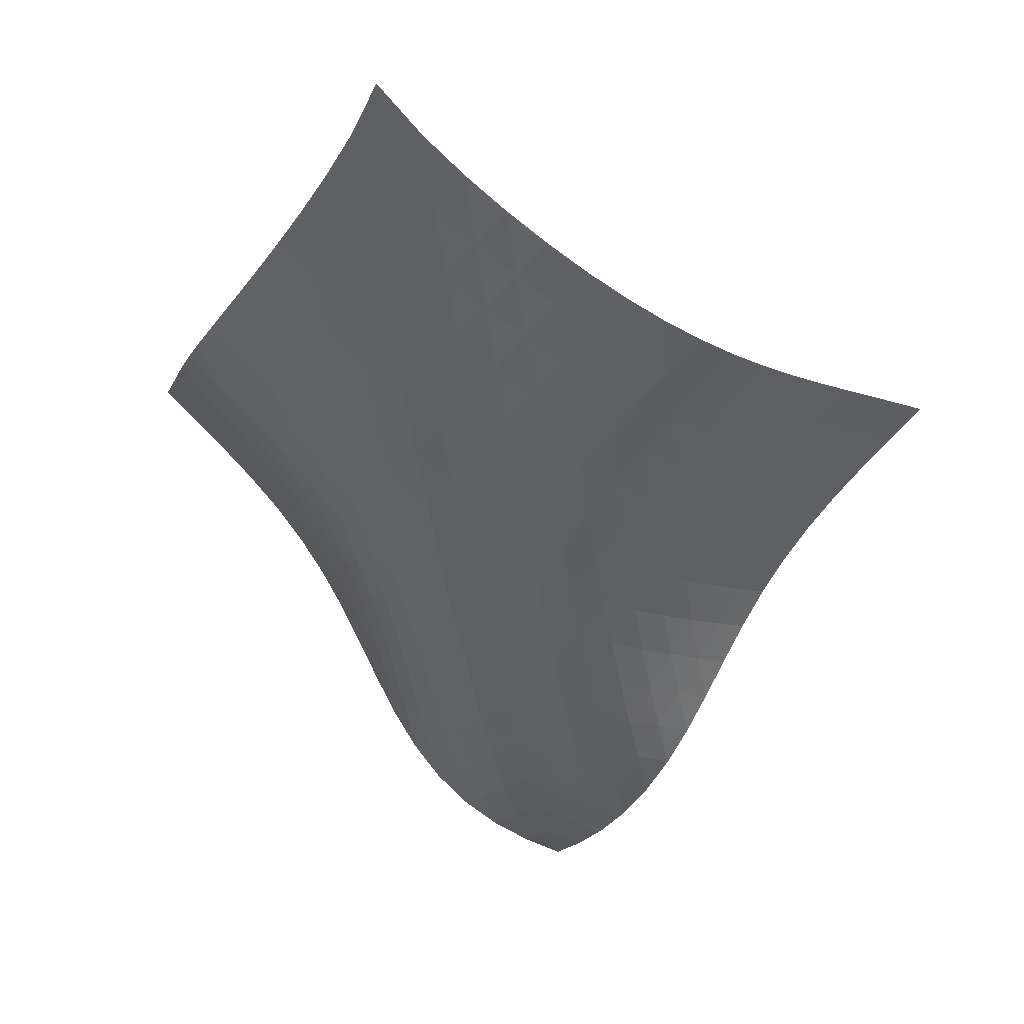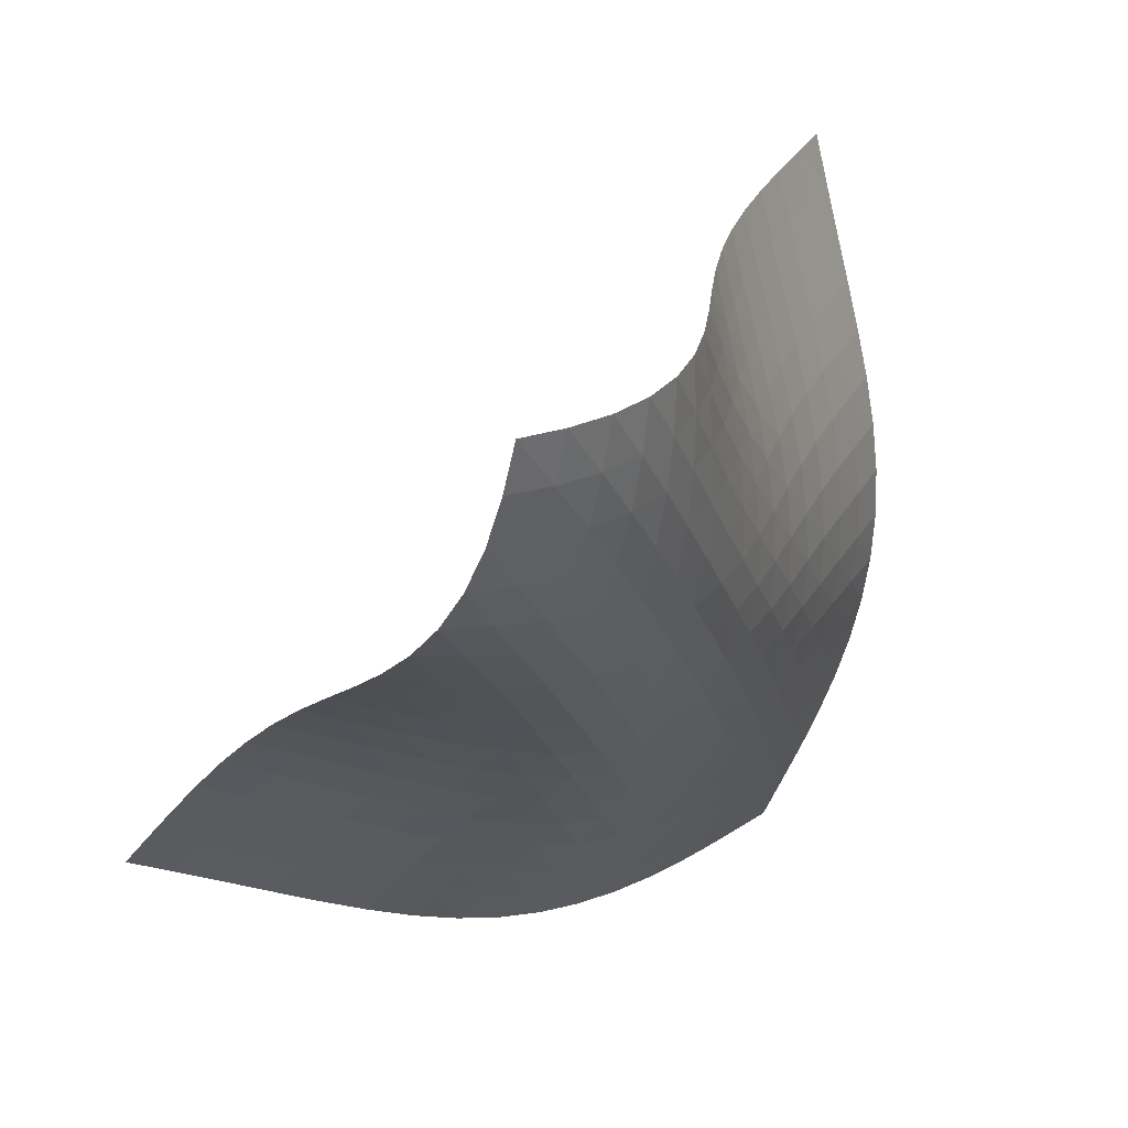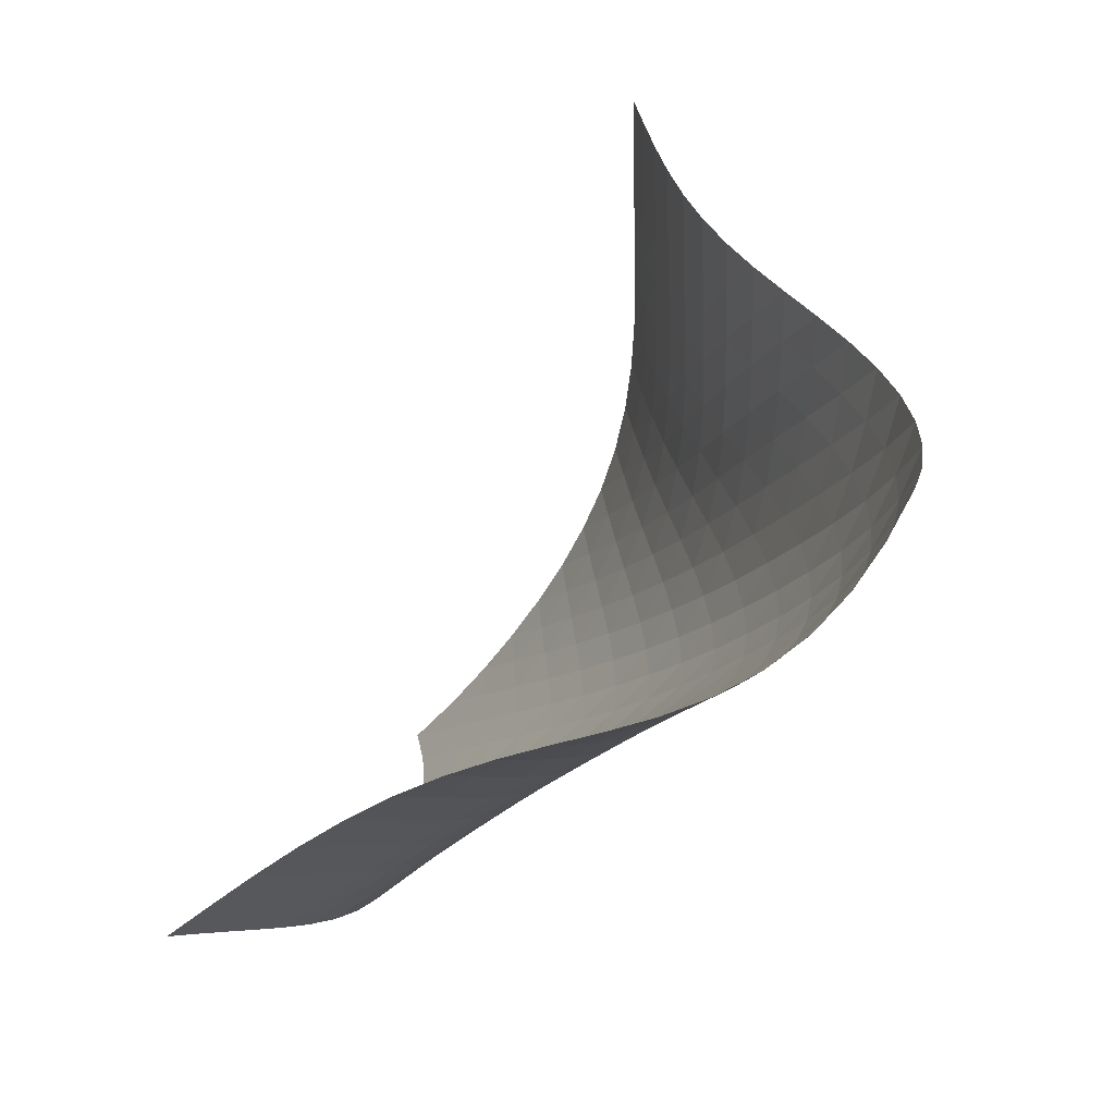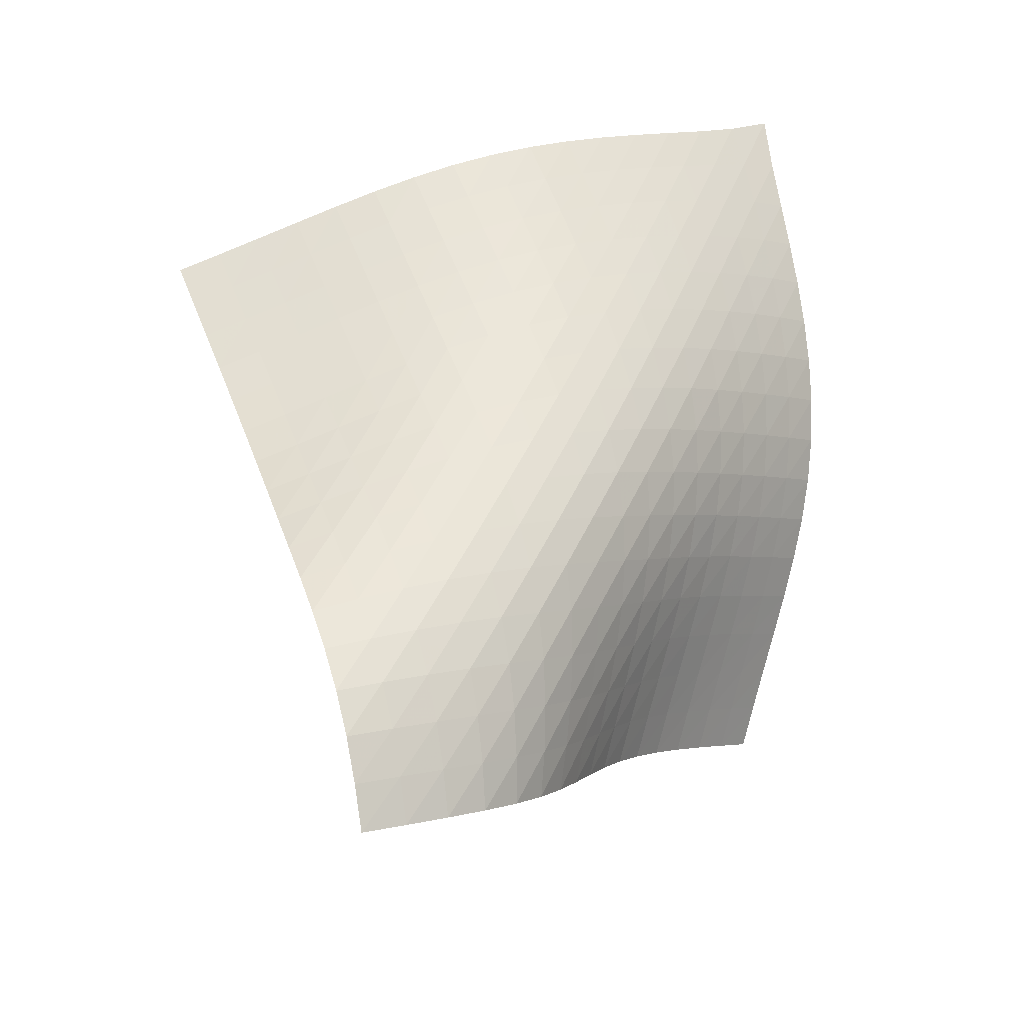
<metadata>
{"format":"obj","ext":"obj","renderer":"f3d","projection":"perspective","resolution":1024,"background":"white","views":[{"elev":7.3,"azim":150.2,"up":"+Y"},{"elev":7.9,"azim":-14.8,"up":"+Z"},{"elev":14.3,"azim":-51.8,"up":"+Z"},{"elev":-69.1,"azim":92.8,"up":"+Y"}]}
</metadata>
<code>
v -6.513 -0.03044 6.513
v -7.651 -5.68 18.42
v -18.42 -5.68 7.651
v -14.82 -15.44 14.82
v -17.66 -5.516 7.417
v -16.9 -5.354 7.179
v -16.13 -5.194 6.938
v -15.37 -5.03 6.699
v -14.6 -4.852 6.475
v -13.83 -4.65 6.278
v -13.06 -4.411 6.124
v -12.29 -4.126 6.021
v -11.54 -3.792 5.974
v -10.8 -3.41 5.977
v -10.08 -2.983 6.024
v -9.373 -2.515 6.103
v -8.678 -2.004 6.205
v -7.984 -1.445 6.319
v -7.274 -0.8103 6.433
v -6.433 -0.8103 7.274
v -6.319 -1.445 7.984
v -6.205 -2.004 8.678
v -6.103 -2.515 9.373
v -6.024 -2.983 10.08
v -5.977 -3.41 10.8
v -5.974 -3.792 11.54
v -6.021 -4.126 12.29
v -6.124 -4.411 13.06
v -6.278 -4.65 13.83
v -6.475 -4.852 14.6
v -6.699 -5.03 15.37
v -6.938 -5.194 16.13
v -7.179 -5.354 16.9
v -7.417 -5.516 17.66
v -8.151 -6.257 18.14
v -8.646 -6.84 17.86
v -9.124 -7.439 17.59
v -9.574 -8.061 17.32
v -9.984 -8.715 17.06
v -10.35 -9.399 16.8
v -10.66 -10.11 16.55
v -10.94 -10.84 16.31
v -11.21 -11.57 16.08
v -11.5 -12.28 15.84
v -11.85 -12.97 15.6
v -12.27 -13.61 15.38
v -12.8 -14.19 15.18
v -13.41 -14.68 15.02
v -14.1 -15.09 14.9
v -14.9 -15.09 14.1
v -15.02 -14.68 13.41
v -15.18 -14.19 12.8
v -15.38 -13.61 12.27
v -15.6 -12.97 11.85
v -15.84 -12.28 11.5
v -16.08 -11.57 11.21
v -16.31 -10.84 10.94
v -16.55 -10.11 10.66
v -16.8 -9.399 10.35
v -17.06 -8.715 9.984
v -17.32 -8.061 9.574
v -17.59 -7.439 9.124
v -17.86 -6.84 8.646
v -18.14 -6.257 8.151
v -7.08 -1.377 7.08
v -7.748 -1.964 6.927
v -8.423 -2.519 6.79
v -9.108 -3.036 6.671
v -9.807 -3.516 6.577
v -10.52 -3.954 6.516
v -11.26 -4.348 6.5
v -12.01 -4.692 6.535
v -12.78 -4.985 6.628
v -13.55 -5.229 6.776
v -14.32 -5.434 6.969
v -15.09 -5.612 7.193
v -15.86 -5.775 7.433
v -16.62 -5.933 7.677
v -17.38 -6.094 7.917
v -6.927 -1.964 7.748
v -7.554 -2.511 7.554
v -8.201 -3.053 7.389
v -8.866 -3.571 7.248
v -9.552 -4.057 7.135
v -10.26 -4.505 7.058
v -10.99 -4.909 7.026
v -11.74 -5.262 7.048
v -12.51 -5.563 7.13
v -13.28 -5.814 7.27
v -14.05 -6.023 7.458
v -14.82 -6.201 7.681
v -15.58 -6.363 7.922
v -16.34 -6.52 8.168
v -17.1 -6.678 8.41
v -6.79 -2.519 8.423
v -7.389 -3.053 8.201
v -8.006 -3.589 8.006
v -8.647 -4.111 7.838
v -9.313 -4.605 7.701
v -10.01 -5.064 7.602
v -10.73 -5.479 7.55
v -11.47 -5.843 7.554
v -12.23 -6.154 7.622
v -13 -6.412 7.751
v -13.78 -6.625 7.933
v -14.54 -6.805 8.154
v -15.31 -6.967 8.395
v -16.07 -7.122 8.643
v -16.83 -7.278 8.887
v -6.671 -3.036 9.108
v -7.248 -3.571 8.866
v -7.838 -4.111 8.647
v -8.451 -4.64 8.451
v -9.094 -5.147 8.286
v -9.767 -5.621 8.159
v -10.47 -6.051 8.08
v -11.21 -6.431 8.059
v -11.97 -6.755 8.105
v -12.73 -7.024 8.217
v -13.51 -7.245 8.387
v -14.27 -7.429 8.602
v -15.04 -7.593 8.841
v -15.8 -7.748 9.09
v -16.56 -7.903 9.335
v -6.577 -3.516 9.807
v -7.135 -4.057 9.552
v -7.701 -4.605 9.313
v -8.286 -5.147 9.094
v -8.899 -5.671 8.899
v -9.547 -6.165 8.74
v -10.23 -6.617 8.627
v -10.95 -7.019 8.573
v -11.7 -7.363 8.587
v -12.47 -7.648 8.672
v -13.24 -7.882 8.822
v -14.01 -8.075 9.023
v -14.77 -8.244 9.254
v -15.53 -8.402 9.499
v -16.29 -8.557 9.744
v -6.516 -3.954 10.52
v -7.058 -4.505 10.26
v -7.602 -5.064 10.01
v -8.159 -5.621 9.767
v -8.74 -6.165 9.547
v -9.356 -6.683 9.356
v -10.01 -7.164 9.205
v -10.71 -7.594 9.11
v -11.45 -7.966 9.082
v -12.21 -8.276 9.128
v -12.98 -8.53 9.245
v -13.75 -8.738 9.421
v -14.51 -8.918 9.636
v -15.28 -9.082 9.87
v -16.04 -9.241 10.11
v -6.5 -4.348 11.26
v -7.026 -4.909 10.99
v -7.55 -5.479 10.73
v -8.08 -6.051 10.47
v -8.627 -6.617 10.23
v -9.205 -7.164 10.01
v -9.825 -7.677 9.825
v -10.49 -8.143 9.684
v -11.2 -8.551 9.607
v -11.95 -8.895 9.603
v -12.72 -9.177 9.674
v -13.49 -9.409 9.811
v -14.26 -9.605 9.995
v -15.03 -9.781 10.21
v -15.79 -9.947 10.43
v -6.535 -4.692 12.01
v -7.048 -5.262 11.74
v -7.554 -5.843 11.47
v -8.059 -6.431 11.21
v -8.573 -7.019 10.95
v -9.11 -7.594 10.71
v -9.684 -8.143 10.49
v -10.31 -8.65 10.31
v -10.98 -9.102 10.18
v -11.71 -9.489 10.12
v -12.46 -9.81 10.13
v -13.23 -10.07 10.21
v -14.01 -10.29 10.35
v -14.78 -10.49 10.53
v -15.55 -10.67 10.73
v -6.628 -4.985 12.78
v -7.13 -5.563 12.51
v -7.622 -6.154 12.23
v -8.105 -6.755 11.97
v -8.587 -7.363 11.7
v -9.082 -7.966 11.45
v -9.607 -8.551 11.2
v -10.18 -9.102 10.98
v -10.81 -9.603 10.81
v -11.49 -10.04 10.69
v -12.22 -10.41 10.63
v -12.98 -10.72 10.65
v -13.76 -10.97 10.74
v -14.53 -11.19 10.87
v -15.31 -11.38 11.03
v -6.776 -5.229 13.55
v -7.27 -5.814 13.28
v -7.751 -6.412 13
v -8.217 -7.024 12.73
v -8.672 -7.648 12.47
v -9.128 -8.276 12.21
v -9.603 -8.895 11.95
v -10.12 -9.489 11.71
v -10.69 -10.04 11.49
v -11.32 -10.54 11.32
v -12.01 -10.96 11.21
v -12.75 -11.32 11.16
v -13.51 -11.62 11.18
v -14.29 -11.87 11.25
v -15.06 -12.09 11.36
v -6.969 -5.434 14.32
v -7.458 -6.023 14.05
v -7.933 -6.625 13.78
v -8.387 -7.245 13.51
v -8.822 -7.882 13.24
v -9.245 -8.53 12.98
v -9.674 -9.177 12.72
v -10.13 -9.81 12.46
v -10.63 -10.41 12.22
v -11.21 -10.96 12.01
v -11.85 -11.45 11.85
v -12.55 -11.87 11.74
v -13.29 -12.21 11.69
v -14.05 -12.51 11.7
v -14.82 -12.76 11.75
v -7.193 -5.612 15.09
v -7.681 -6.201 14.82
v -8.154 -6.805 14.54
v -8.602 -7.429 14.27
v -9.023 -8.075 14.01
v -9.421 -8.738 13.75
v -9.811 -9.409 13.49
v -10.21 -10.07 13.23
v -10.65 -10.72 12.98
v -11.16 -11.32 12.75
v -11.74 -11.87 12.55
v -12.39 -12.34 12.39
v -13.09 -12.74 12.28
v -13.84 -13.08 12.24
v -14.6 -13.37 12.23
v -7.433 -5.775 15.86
v -7.922 -6.363 15.58
v -8.395 -6.967 15.31
v -8.841 -7.593 15.04
v -9.254 -8.244 14.77
v -9.636 -8.918 14.51
v -9.995 -9.605 14.26
v -10.35 -10.29 14.01
v -10.74 -10.97 13.76
v -11.18 -11.62 13.51
v -11.69 -12.21 13.29
v -12.28 -12.74 13.09
v -12.95 -13.2 12.95
v -13.67 -13.58 12.86
v -14.41 -13.91 12.81
v -7.677 -5.933 16.62
v -8.168 -6.52 16.34
v -8.643 -7.122 16.07
v -9.09 -7.748 15.8
v -9.499 -8.402 15.53
v -9.87 -9.082 15.28
v -10.21 -9.781 15.03
v -10.53 -10.49 14.78
v -10.87 -11.19 14.53
v -11.25 -11.87 14.29
v -11.7 -12.51 14.05
v -12.24 -13.08 13.84
v -12.86 -13.58 13.67
v -13.54 -14.01 13.54
v -14.27 -14.37 13.46
v -7.917 -6.094 17.38
v -8.41 -6.678 17.1
v -8.887 -7.278 16.83
v -9.335 -7.903 16.56
v -9.744 -8.557 16.29
v -10.11 -9.241 16.04
v -10.43 -9.947 15.79
v -10.73 -10.67 15.55
v -11.03 -11.38 15.31
v -11.36 -12.09 15.06
v -11.75 -12.76 14.82
v -12.23 -13.37 14.6
v -12.81 -13.91 14.41
v -13.46 -14.37 14.27
v -14.17 -14.76 14.17
f 289 49 4
f 289 4 50
f 5 79 64
f 5 64 3
f 79 94 63
f 79 63 64
f 94 109 62
f 94 62 63
f 109 124 61
f 109 61 62
f 124 139 60
f 124 60 61
f 139 154 59
f 139 59 60
f 154 169 58
f 154 58 59
f 169 184 57
f 169 57 58
f 184 199 56
f 184 56 57
f 199 214 55
f 199 55 56
f 214 229 54
f 214 54 55
f 229 244 53
f 229 53 54
f 244 259 52
f 244 52 53
f 259 274 51
f 259 51 52
f 274 289 50
f 274 50 51
f 1 20 65
f 1 65 19
f 19 65 66
f 19 66 18
f 18 66 67
f 18 67 17
f 17 67 68
f 17 68 16
f 16 68 69
f 16 69 15
f 15 69 70
f 15 70 14
f 14 70 71
f 14 71 13
f 13 71 72
f 13 72 12
f 12 72 73
f 12 73 11
f 11 73 74
f 11 74 10
f 10 74 75
f 10 75 9
f 9 75 76
f 9 76 8
f 8 76 77
f 8 77 7
f 7 77 78
f 7 78 6
f 6 78 79
f 6 79 5
f 20 21 80
f 20 80 65
f 65 80 81
f 65 81 66
f 66 81 82
f 66 82 67
f 67 82 83
f 67 83 68
f 68 83 84
f 68 84 69
f 69 84 85
f 69 85 70
f 70 85 86
f 70 86 71
f 71 86 87
f 71 87 72
f 72 87 88
f 72 88 73
f 73 88 89
f 73 89 74
f 74 89 90
f 74 90 75
f 75 90 91
f 75 91 76
f 76 91 92
f 76 92 77
f 77 92 93
f 77 93 78
f 78 93 94
f 78 94 79
f 21 22 95
f 21 95 80
f 80 95 96
f 80 96 81
f 81 96 97
f 81 97 82
f 82 97 98
f 82 98 83
f 83 98 99
f 83 99 84
f 84 99 100
f 84 100 85
f 85 100 101
f 85 101 86
f 86 101 102
f 86 102 87
f 87 102 103
f 87 103 88
f 88 103 104
f 88 104 89
f 89 104 105
f 89 105 90
f 90 105 106
f 90 106 91
f 91 106 107
f 91 107 92
f 92 107 108
f 92 108 93
f 93 108 109
f 93 109 94
f 22 23 110
f 22 110 95
f 95 110 111
f 95 111 96
f 96 111 112
f 96 112 97
f 97 112 113
f 97 113 98
f 98 113 114
f 98 114 99
f 99 114 115
f 99 115 100
f 100 115 116
f 100 116 101
f 101 116 117
f 101 117 102
f 102 117 118
f 102 118 103
f 103 118 119
f 103 119 104
f 104 119 120
f 104 120 105
f 105 120 121
f 105 121 106
f 106 121 122
f 106 122 107
f 107 122 123
f 107 123 108
f 108 123 124
f 108 124 109
f 23 24 125
f 23 125 110
f 110 125 126
f 110 126 111
f 111 126 127
f 111 127 112
f 112 127 128
f 112 128 113
f 113 128 129
f 113 129 114
f 114 129 130
f 114 130 115
f 115 130 131
f 115 131 116
f 116 131 132
f 116 132 117
f 117 132 133
f 117 133 118
f 118 133 134
f 118 134 119
f 119 134 135
f 119 135 120
f 120 135 136
f 120 136 121
f 121 136 137
f 121 137 122
f 122 137 138
f 122 138 123
f 123 138 139
f 123 139 124
f 24 25 140
f 24 140 125
f 125 140 141
f 125 141 126
f 126 141 142
f 126 142 127
f 127 142 143
f 127 143 128
f 128 143 144
f 128 144 129
f 129 144 145
f 129 145 130
f 130 145 146
f 130 146 131
f 131 146 147
f 131 147 132
f 132 147 148
f 132 148 133
f 133 148 149
f 133 149 134
f 134 149 150
f 134 150 135
f 135 150 151
f 135 151 136
f 136 151 152
f 136 152 137
f 137 152 153
f 137 153 138
f 138 153 154
f 138 154 139
f 25 26 155
f 25 155 140
f 140 155 156
f 140 156 141
f 141 156 157
f 141 157 142
f 142 157 158
f 142 158 143
f 143 158 159
f 143 159 144
f 144 159 160
f 144 160 145
f 145 160 161
f 145 161 146
f 146 161 162
f 146 162 147
f 147 162 163
f 147 163 148
f 148 163 164
f 148 164 149
f 149 164 165
f 149 165 150
f 150 165 166
f 150 166 151
f 151 166 167
f 151 167 152
f 152 167 168
f 152 168 153
f 153 168 169
f 153 169 154
f 26 27 170
f 26 170 155
f 155 170 171
f 155 171 156
f 156 171 172
f 156 172 157
f 157 172 173
f 157 173 158
f 158 173 174
f 158 174 159
f 159 174 175
f 159 175 160
f 160 175 176
f 160 176 161
f 161 176 177
f 161 177 162
f 162 177 178
f 162 178 163
f 163 178 179
f 163 179 164
f 164 179 180
f 164 180 165
f 165 180 181
f 165 181 166
f 166 181 182
f 166 182 167
f 167 182 183
f 167 183 168
f 168 183 184
f 168 184 169
f 27 28 185
f 27 185 170
f 170 185 186
f 170 186 171
f 171 186 187
f 171 187 172
f 172 187 188
f 172 188 173
f 173 188 189
f 173 189 174
f 174 189 190
f 174 190 175
f 175 190 191
f 175 191 176
f 176 191 192
f 176 192 177
f 177 192 193
f 177 193 178
f 178 193 194
f 178 194 179
f 179 194 195
f 179 195 180
f 180 195 196
f 180 196 181
f 181 196 197
f 181 197 182
f 182 197 198
f 182 198 183
f 183 198 199
f 183 199 184
f 28 29 200
f 28 200 185
f 185 200 201
f 185 201 186
f 186 201 202
f 186 202 187
f 187 202 203
f 187 203 188
f 188 203 204
f 188 204 189
f 189 204 205
f 189 205 190
f 190 205 206
f 190 206 191
f 191 206 207
f 191 207 192
f 192 207 208
f 192 208 193
f 193 208 209
f 193 209 194
f 194 209 210
f 194 210 195
f 195 210 211
f 195 211 196
f 196 211 212
f 196 212 197
f 197 212 213
f 197 213 198
f 198 213 214
f 198 214 199
f 29 30 215
f 29 215 200
f 200 215 216
f 200 216 201
f 201 216 217
f 201 217 202
f 202 217 218
f 202 218 203
f 203 218 219
f 203 219 204
f 204 219 220
f 204 220 205
f 205 220 221
f 205 221 206
f 206 221 222
f 206 222 207
f 207 222 223
f 207 223 208
f 208 223 224
f 208 224 209
f 209 224 225
f 209 225 210
f 210 225 226
f 210 226 211
f 211 226 227
f 211 227 212
f 212 227 228
f 212 228 213
f 213 228 229
f 213 229 214
f 30 31 230
f 30 230 215
f 215 230 231
f 215 231 216
f 216 231 232
f 216 232 217
f 217 232 233
f 217 233 218
f 218 233 234
f 218 234 219
f 219 234 235
f 219 235 220
f 220 235 236
f 220 236 221
f 221 236 237
f 221 237 222
f 222 237 238
f 222 238 223
f 223 238 239
f 223 239 224
f 224 239 240
f 224 240 225
f 225 240 241
f 225 241 226
f 226 241 242
f 226 242 227
f 227 242 243
f 227 243 228
f 228 243 244
f 228 244 229
f 31 32 245
f 31 245 230
f 230 245 246
f 230 246 231
f 231 246 247
f 231 247 232
f 232 247 248
f 232 248 233
f 233 248 249
f 233 249 234
f 234 249 250
f 234 250 235
f 235 250 251
f 235 251 236
f 236 251 252
f 236 252 237
f 237 252 253
f 237 253 238
f 238 253 254
f 238 254 239
f 239 254 255
f 239 255 240
f 240 255 256
f 240 256 241
f 241 256 257
f 241 257 242
f 242 257 258
f 242 258 243
f 243 258 259
f 243 259 244
f 32 33 260
f 32 260 245
f 245 260 261
f 245 261 246
f 246 261 262
f 246 262 247
f 247 262 263
f 247 263 248
f 248 263 264
f 248 264 249
f 249 264 265
f 249 265 250
f 250 265 266
f 250 266 251
f 251 266 267
f 251 267 252
f 252 267 268
f 252 268 253
f 253 268 269
f 253 269 254
f 254 269 270
f 254 270 255
f 255 270 271
f 255 271 256
f 256 271 272
f 256 272 257
f 257 272 273
f 257 273 258
f 258 273 274
f 258 274 259
f 33 34 275
f 33 275 260
f 260 275 276
f 260 276 261
f 261 276 277
f 261 277 262
f 262 277 278
f 262 278 263
f 263 278 279
f 263 279 264
f 264 279 280
f 264 280 265
f 265 280 281
f 265 281 266
f 266 281 282
f 266 282 267
f 267 282 283
f 267 283 268
f 268 283 284
f 268 284 269
f 269 284 285
f 269 285 270
f 270 285 286
f 270 286 271
f 271 286 287
f 271 287 272
f 272 287 288
f 272 288 273
f 273 288 289
f 273 289 274
f 34 2 35
f 34 35 275
f 275 35 36
f 275 36 276
f 276 36 37
f 276 37 277
f 277 37 38
f 277 38 278
f 278 38 39
f 278 39 279
f 279 39 40
f 279 40 280
f 280 40 41
f 280 41 281
f 281 41 42
f 281 42 282
f 282 42 43
f 282 43 283
f 283 43 44
f 283 44 284
f 284 44 45
f 284 45 285
f 285 45 46
f 285 46 286
f 286 46 47
f 286 47 287
f 287 47 48
f 287 48 288
f 288 48 49
f 288 49 289

</code>
